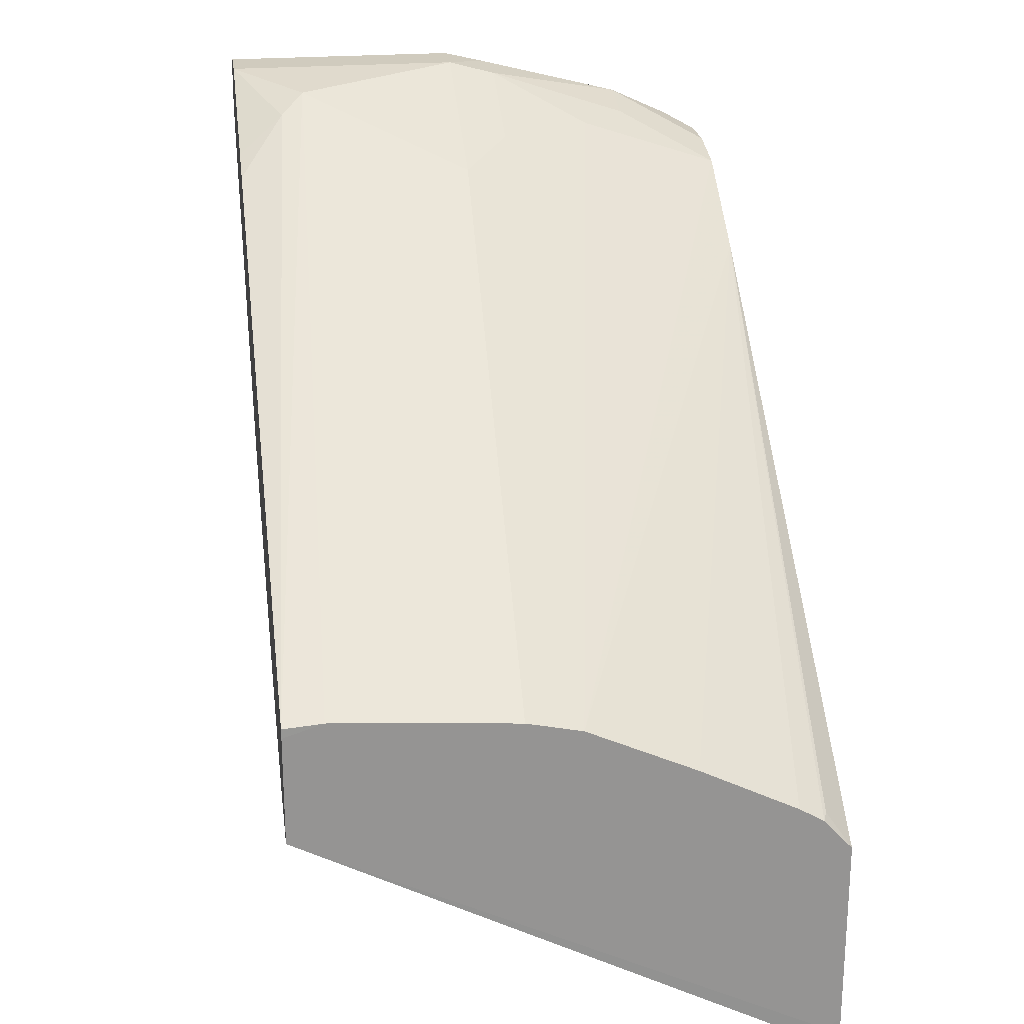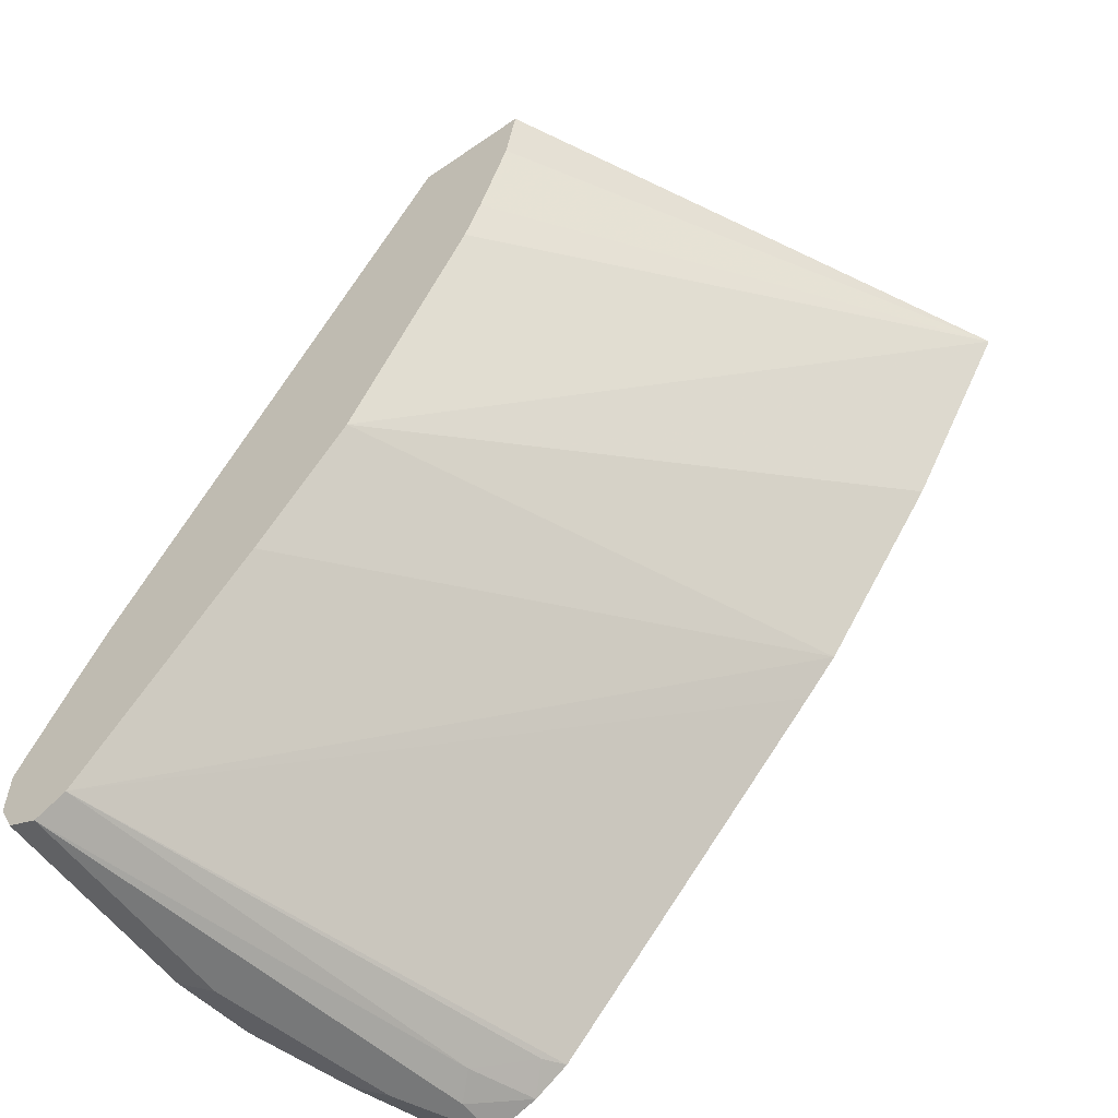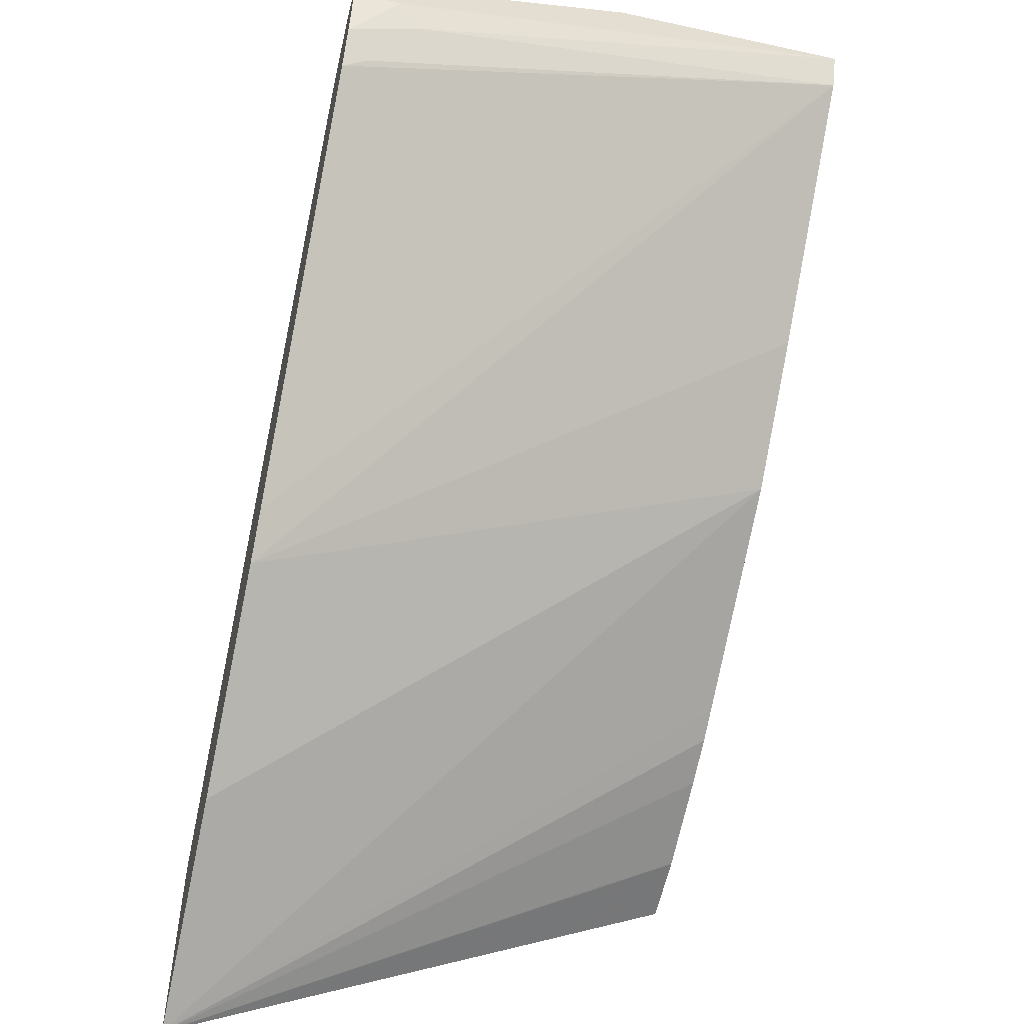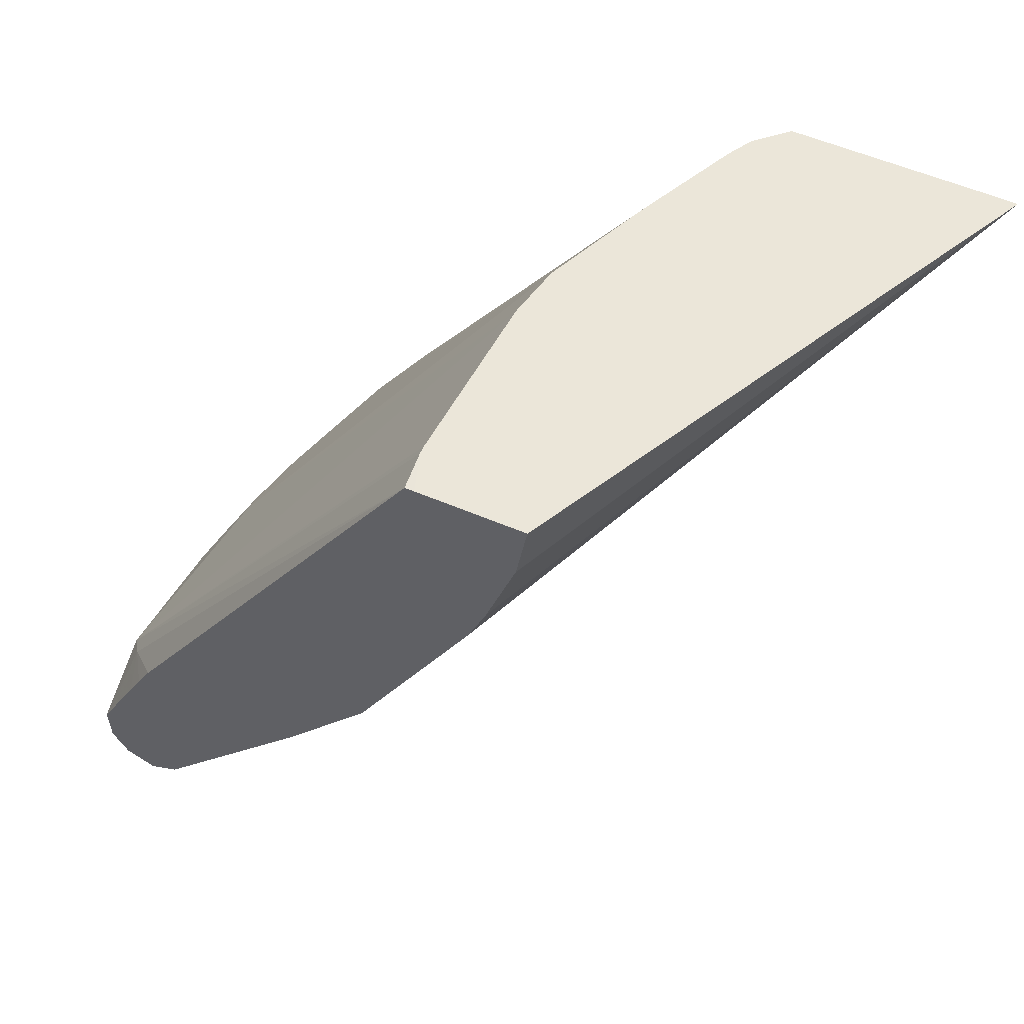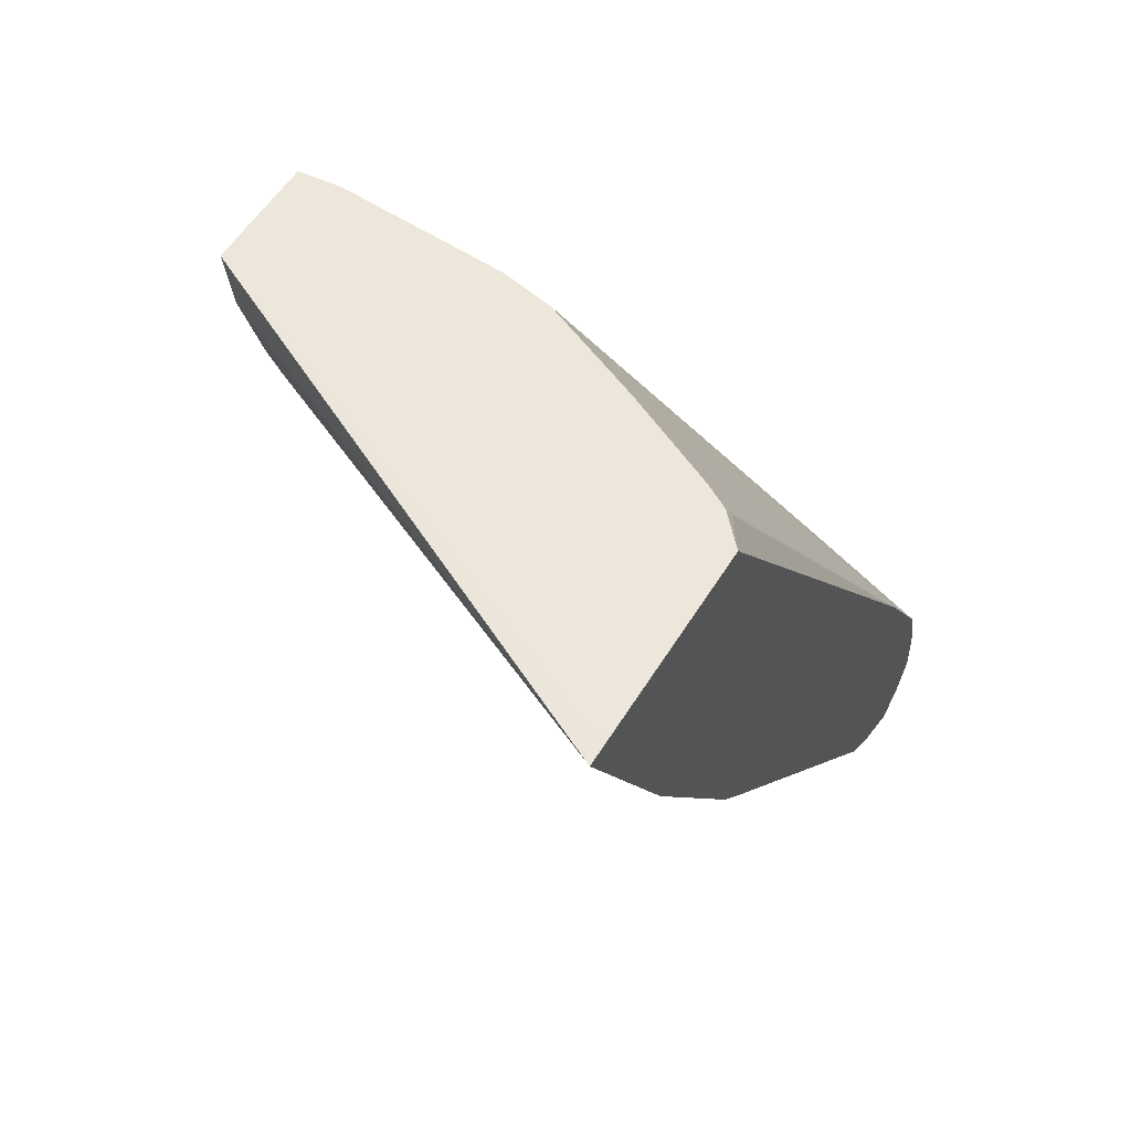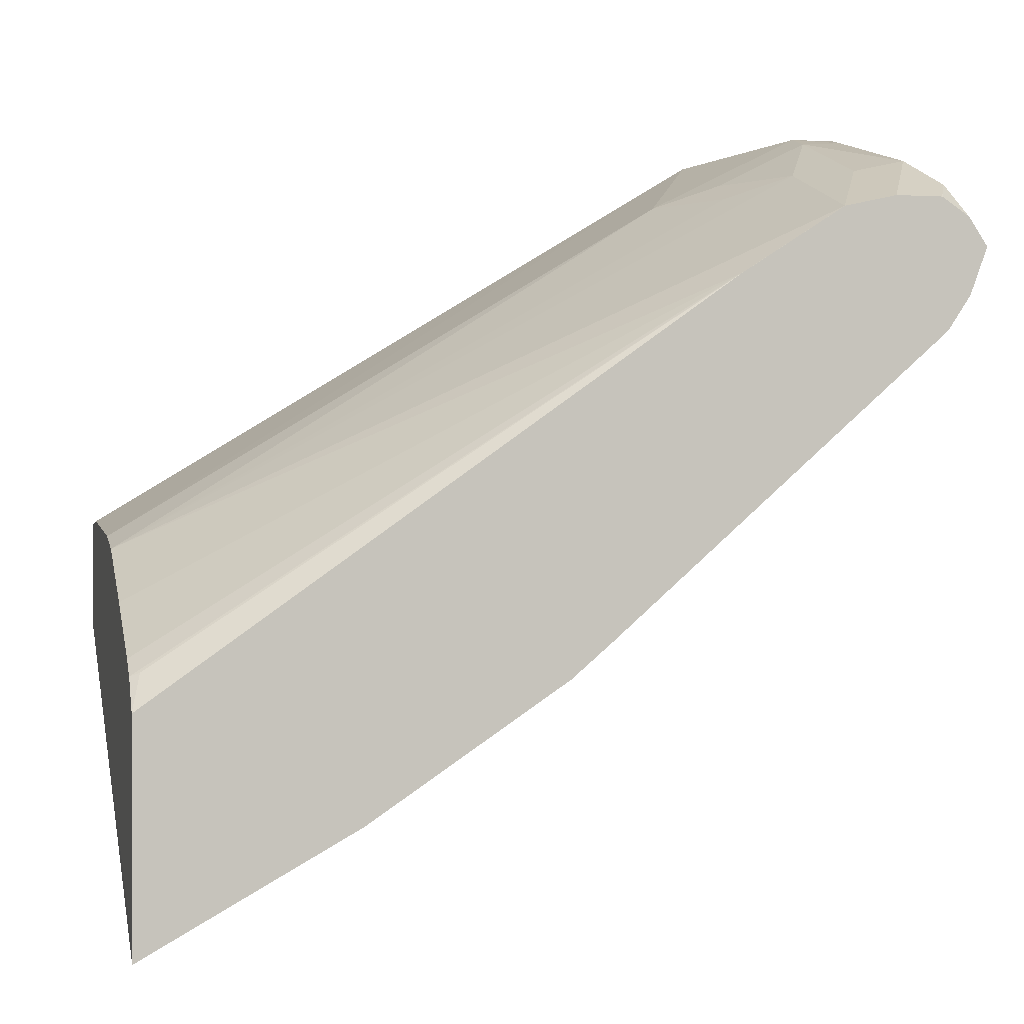
<metadata>
{"format":"obj","ext":"obj","renderer":"f3d","projection":"perspective","resolution":1024,"background":"white","views":[{"elev":23.3,"azim":172.1,"up":"+Z"},{"elev":-57.3,"azim":125.6,"up":"+Y"},{"elev":-53.4,"azim":-13.1,"up":"+Z"},{"elev":57.0,"azim":113.9,"up":"+Y"},{"elev":54.1,"azim":-149.2,"up":"+Y"},{"elev":0.4,"azim":-103.8,"up":"+Z"}]}
</metadata>
<code>
v -0.07606 -0.8555 0.4563
v 0.01853 -0.8555 0.4563
v -0.07606 -0.8365 0.4563
v -0.09188 -0.8523 0.4531
v -0.1521 -0.8555 0.4373
v -0.1045 -0.865 0.4468
v -0.06972 -0.8682 0.4499
v 0.01853 -0.8365 0.4563
v 0.01853 -0.8682 0.4499
v -0.09504 -0.8341 0.4515
v -0.009515 -0.808 0.4515
v -0.07606 -0.7985 0.4373
v -0.1521 -0.8341 0.4325
v -0.1903 -0.8364 0.4182
v -0.1903 -0.8555 0.4182
v -0.1774 -0.8619 0.4246
v -0.1616 -0.865 0.4278
v -0.1457 -0.8682 0.4309
v -0.1521 -0.8745 0.4183
v -0.07606 -0.8745 0.4373
v 0.01853 -0.7985 0.4374
v -1.132e-05 -0.7985 0.4444
v 0.01853 -0.8745 0.4373
v -0.09504 -0.7961 0.4325
v -0.1331 -0.8151 0.4325
v 0.01853 -0.5429 0.2892
v 0.003259 -0.5428 0.2904
v -1.132e-05 -0.5428 0.2904
v -0.06754 -0.5428 0.2852
v -0.07606 -0.7731 0.4246
v -0.1901 -0.8151 0.4135
v -0.1903 -0.8151 0.4134
v -0.1903 -0.8556 0.4181
v -0.1903 -0.8669 0.4106
v -0.1901 -0.8745 0.3992
v 0.01853 -0.7861 0.4313
v 0.01853 -0.7735 0.4248
v 0.01853 -0.7731 0.4246
v -0.1711 -0.8745 0.3992
v -0.1616 -0.8698 0.3897
v 0.01853 -0.8682 0.4246
v -0.1141 -0.7921 0.4246
v -0.08891 -0.5428 0.2805
v 0.01853 -0.5428 0.2855
v -0.1901 -0.7731 0.3866
v -0.1903 -0.7733 0.3866
v -0.1903 -0.8745 0.3992
v -0.1903 -0.8674 0.3801
v -0.1806 -0.8603 0.3707
v -0.1903 -0.8581 0.366
v -0.1903 -0.7225 0.247
v -0.1903 -0.706 0.2329
v 0.01853 -0.7798 0.3544
v -0.1314 -0.5428 0.261
v 0.01853 -0.5428 0.2429
v -0.1694 -0.5428 0.242
v -0.1791 -0.5428 0.2362
v -0.1806 -0.5466 0.2377
v -0.1903 -0.5428 0.2238
v 0.01853 -0.7288 0.3168
v -0.1903 -0.6275 0.1803
v -0.1903 -0.5429 0.1336
v -0.184 -0.5428 0.1439
v 0.01853 -0.5704 0.2472
v -0.1903 -0.5428 0.1476
v 0.01853 -0.6403 0.2725
v 0.01853 -0.5709 0.2473
v 0.01853 -0.6089 0.2592
v 0.01853 -0.628 0.2663
f 24 30 42
f 25 32 31
f 25 42 43
f 25 43 32
f 26 44 27
f 62 69 66
f 27 63 65
f 27 55 63
f 27 65 59
f 27 59 57
f 27 57 56
f 24 42 25
f 27 56 54
f 27 44 55
f 14 33 15
f 19 39 23
f 23 39 40
f 22 38 26
f 22 37 38
f 22 36 37
f 21 36 22
f 19 23 20
f 19 35 39
f 17 19 18
f 17 35 19
f 16 33 34
f 16 35 17
f 16 34 35
f 15 33 16
f 27 54 43
f 23 40 41
f 27 43 29
f 45 56 46
f 29 43 30
f 14 34 33
f 62 68 69
f 62 67 68
f 62 64 67
f 62 65 63
f 60 62 66
f 60 61 62
f 57 59 58
f 55 64 62
f 55 62 63
f 52 61 60
f 52 60 53
f 48 50 49
f 46 58 59
f 46 57 58
f 46 56 57
f 45 54 56
f 30 43 42
f 32 45 46
f 32 43 45
f 34 47 35
f 35 47 48
f 35 48 39
f 27 29 28
f 39 48 40
f 40 49 41
f 41 49 50
f 41 50 51
f 41 51 52
f 41 52 53
f 43 54 45
f 40 48 49
f 14 47 34
f 7 23 9
f 14 50 48
f 3 24 10
f 3 12 24
f 3 11 12
f 3 8 11
f 3 10 4
f 2 21 8
f 2 36 21
f 2 37 36
f 2 38 37
f 2 26 38
f 2 44 26
f 2 55 44
f 2 64 55
f 2 67 64
f 4 10 5
f 2 68 67
f 2 66 69
f 2 60 66
f 2 53 60
f 2 41 53
f 2 23 41
f 2 9 23
f 1 7 9
f 1 6 7
f 1 5 6
f 1 4 5
f 1 3 4
f 1 8 3
f 1 2 8
f 14 48 47
f 2 69 68
f 5 10 13
f 1 9 2
f 5 14 15
f 14 51 50
f 5 13 14
f 14 52 51
f 14 61 52
f 14 62 61
f 14 59 65
f 14 46 59
f 14 32 46
f 14 31 32
f 13 31 14
f 12 30 24
f 11 30 12
f 11 29 30
f 11 28 29
f 11 27 28
f 14 65 62
f 11 22 26
f 11 26 27
f 5 15 16
f 5 17 6
f 5 16 17
f 6 18 19
f 6 19 20
f 6 20 7
f 6 17 18
f 8 21 22
f 8 22 11
f 10 24 25
f 10 25 31
f 10 31 13
f 7 20 23

</code>
